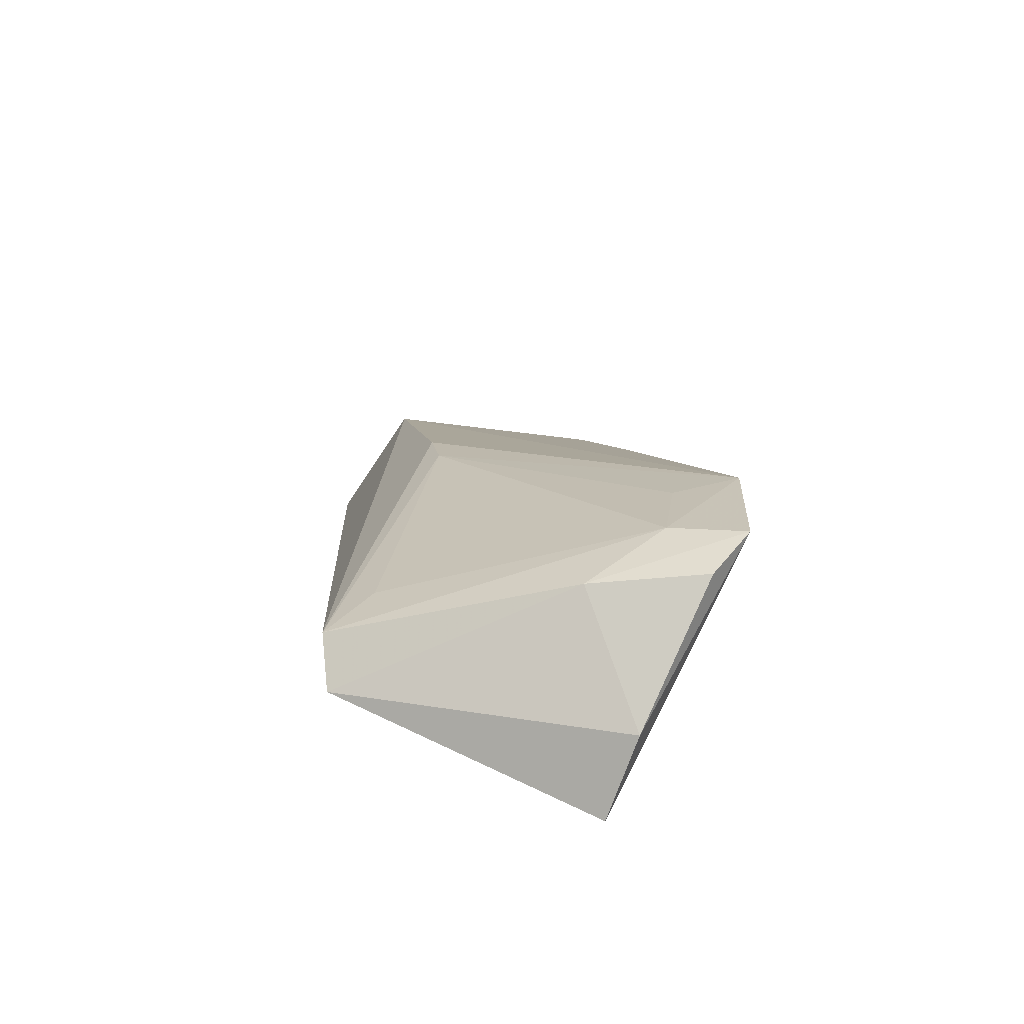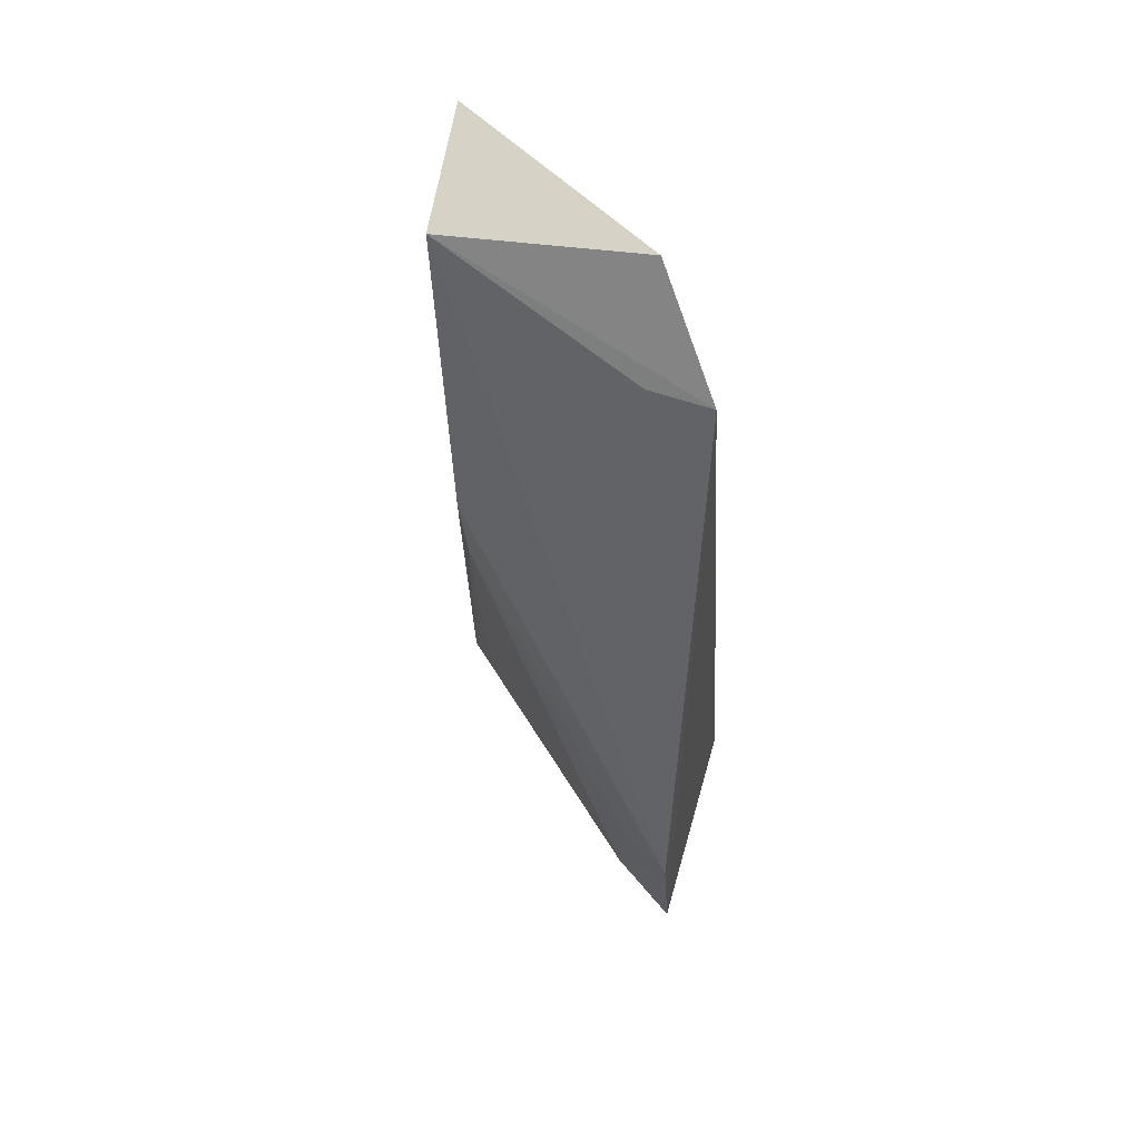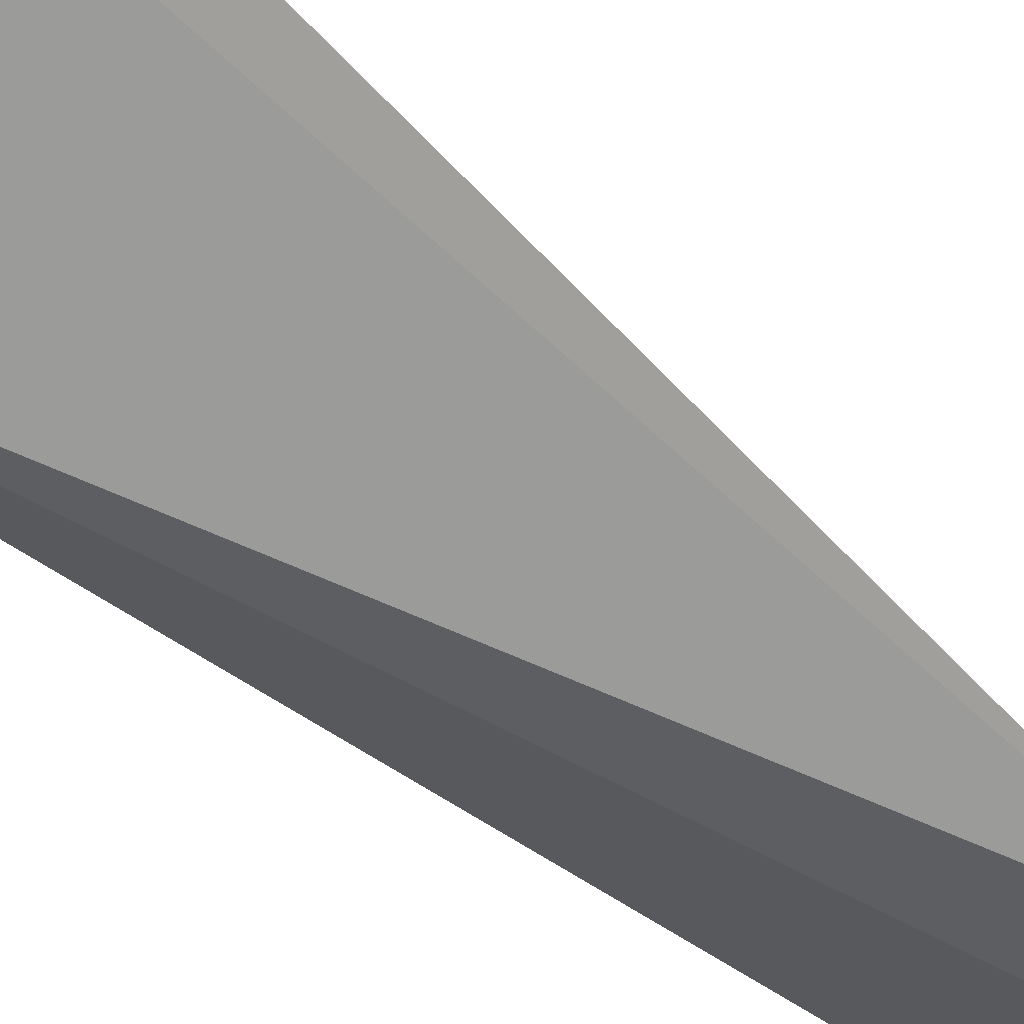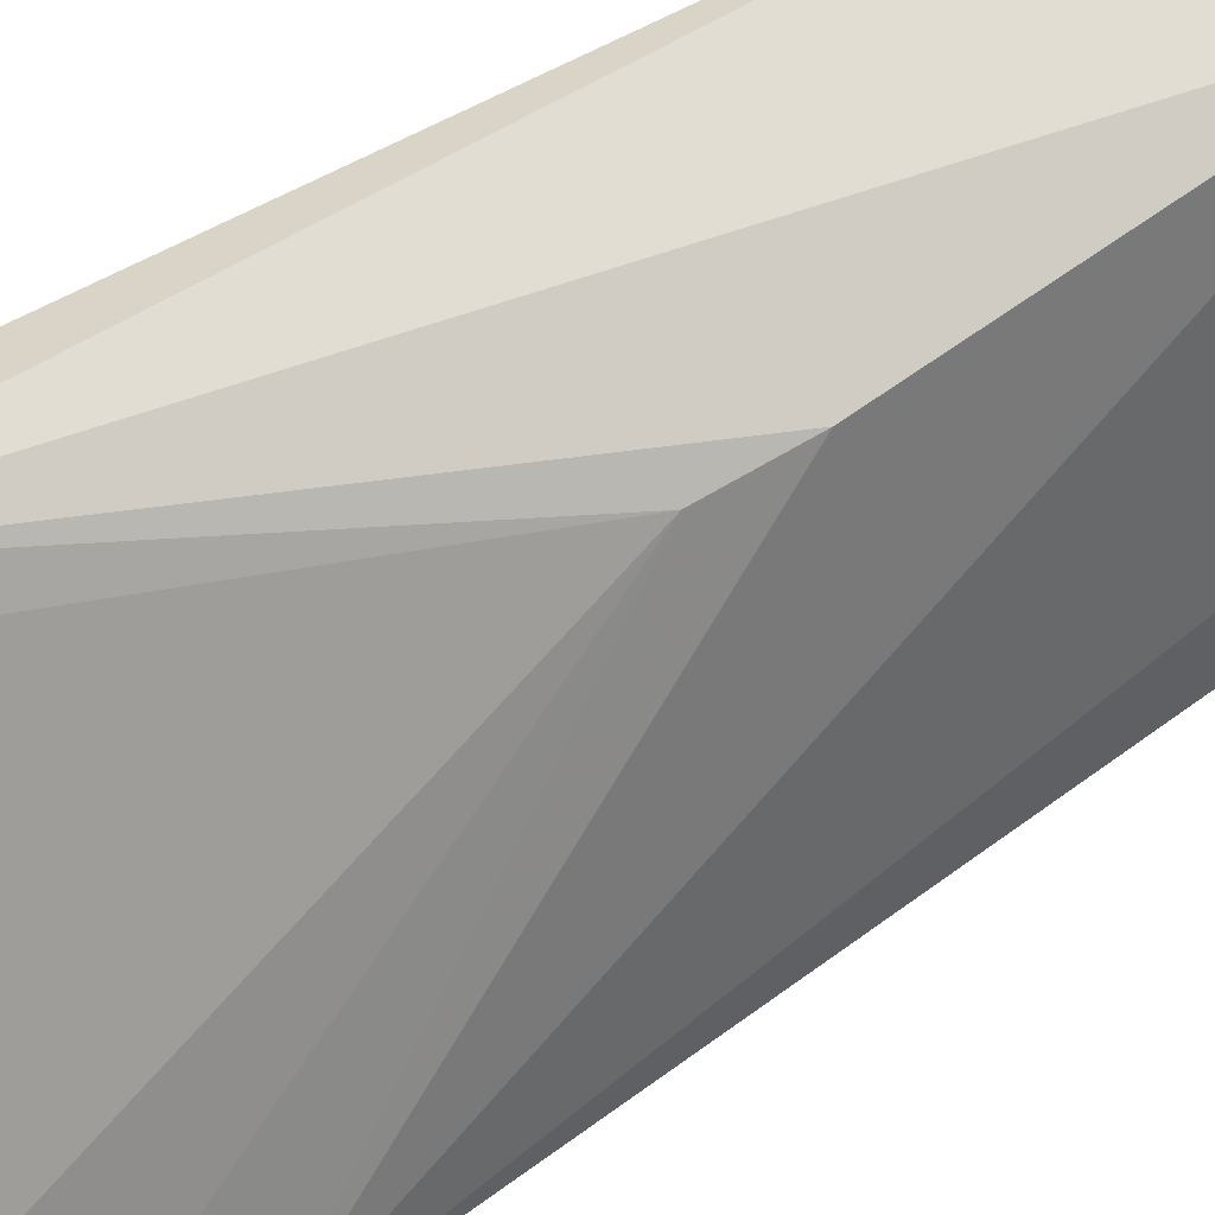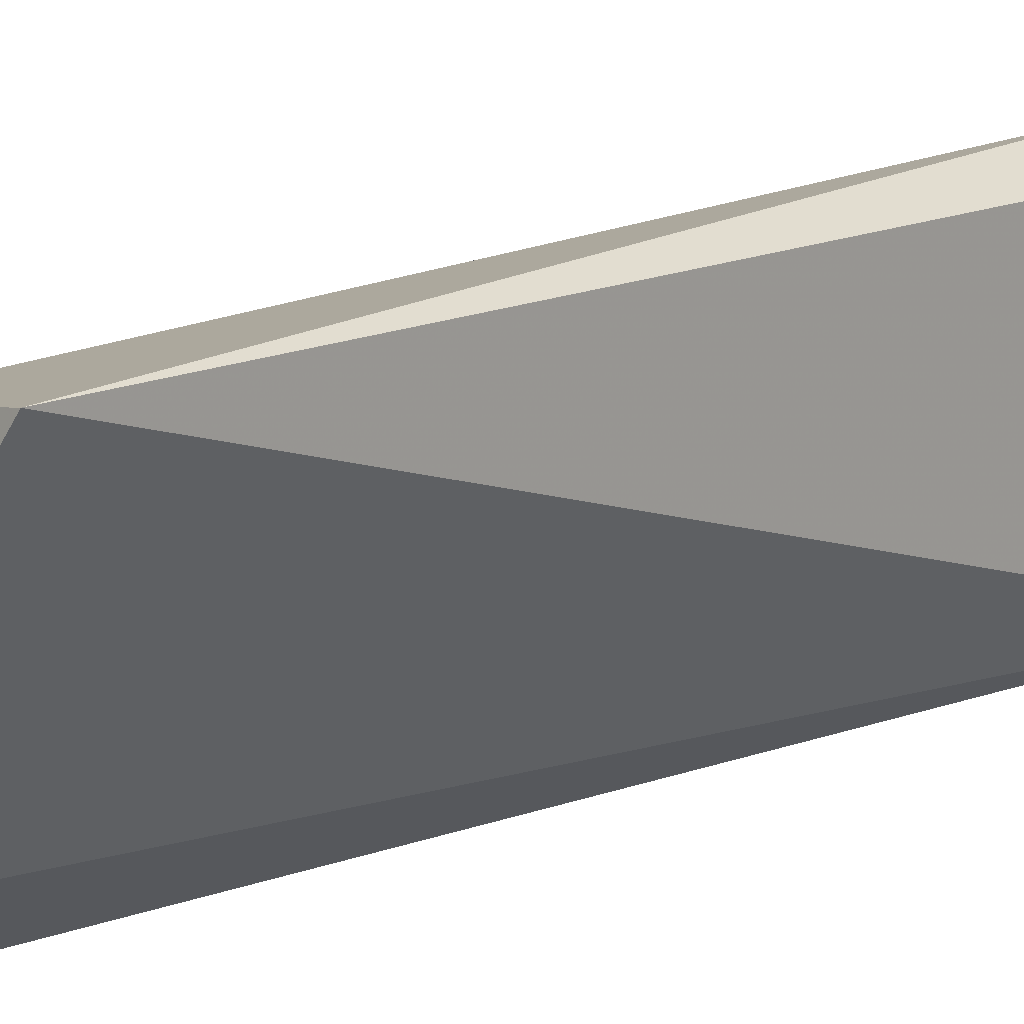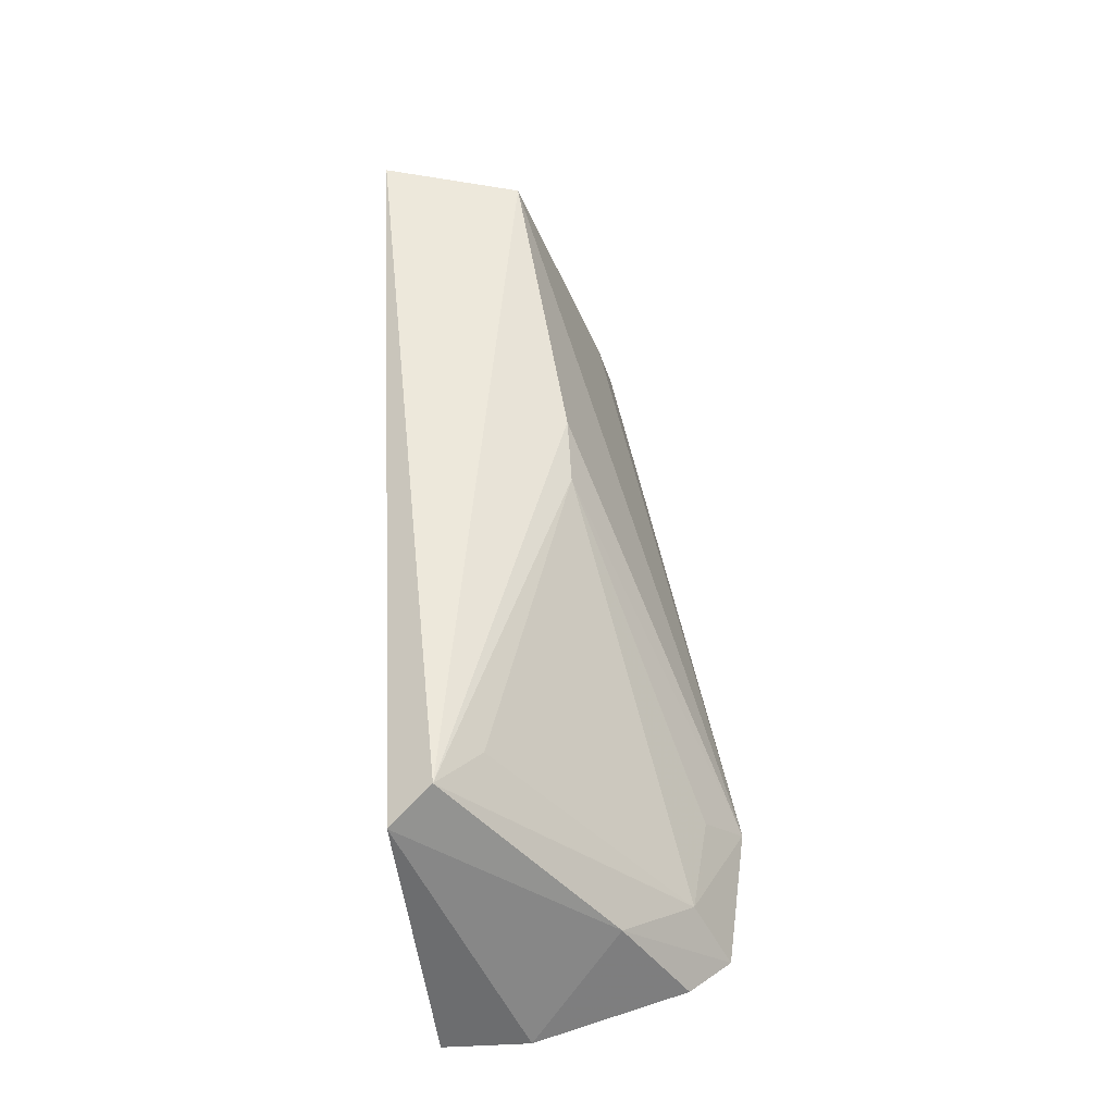
<metadata>
{"format":"obj","ext":"obj","renderer":"f3d","projection":"perspective","resolution":1024,"background":"white","views":[{"elev":-76.2,"azim":-110.7,"up":"+Z"},{"elev":56.1,"azim":-67.8,"up":"+Z"},{"elev":-77.5,"azim":-124.2,"up":"+Y"},{"elev":57.6,"azim":-116.1,"up":"+Y"},{"elev":17.9,"azim":45.5,"up":"+Y"},{"elev":-38.6,"azim":-172.4,"up":"+Z"}]}
</metadata>
<code>
v -0.03218 0.00427 0.04618
v -0.03931 -0.007775 0.04844
v -0.034 -0.01097 0.002736
v -0.03823 -0.0109 0.002639
v -0.04162 0.0004868 0.02644
v -0.04248 -0.01152 0.04416
v -0.03909 0.002713 0.04524
v -0.03394 0.00219 0.006505
v -0.04741 -0.01283 0.007035
v -0.03604 0.003291 0.007891
v -0.04834 -0.01279 0.01383
v -0.04148 0.0009872 0.02974
v -0.04599 -0.009515 0.008299
v -0.04289 -0.006654 0.005795
v -0.04215 -0.008339 0.04357
v -0.03789 0.001635 0.01035
v -0.04671 -0.009959 0.01295
v -0.04547 -0.01163 0.005082
f 1 2 3
f 6 3 2
f 7 2 1
f 7 6 2
f 8 1 3
f 8 3 4
f 9 4 3
f 9 3 6
f 10 7 1
f 10 1 8
f 11 9 6
f 12 10 5
f 12 7 10
f 12 11 7
f 12 5 11
f 13 9 11
f 14 10 8
f 14 8 4
f 14 13 10
f 14 9 13
f 15 11 6
f 15 6 7
f 15 7 11
f 16 13 5
f 16 5 10
f 16 10 13
f 17 13 11
f 17 11 5
f 17 5 13
f 18 14 4
f 18 4 9
f 18 9 14

</code>
